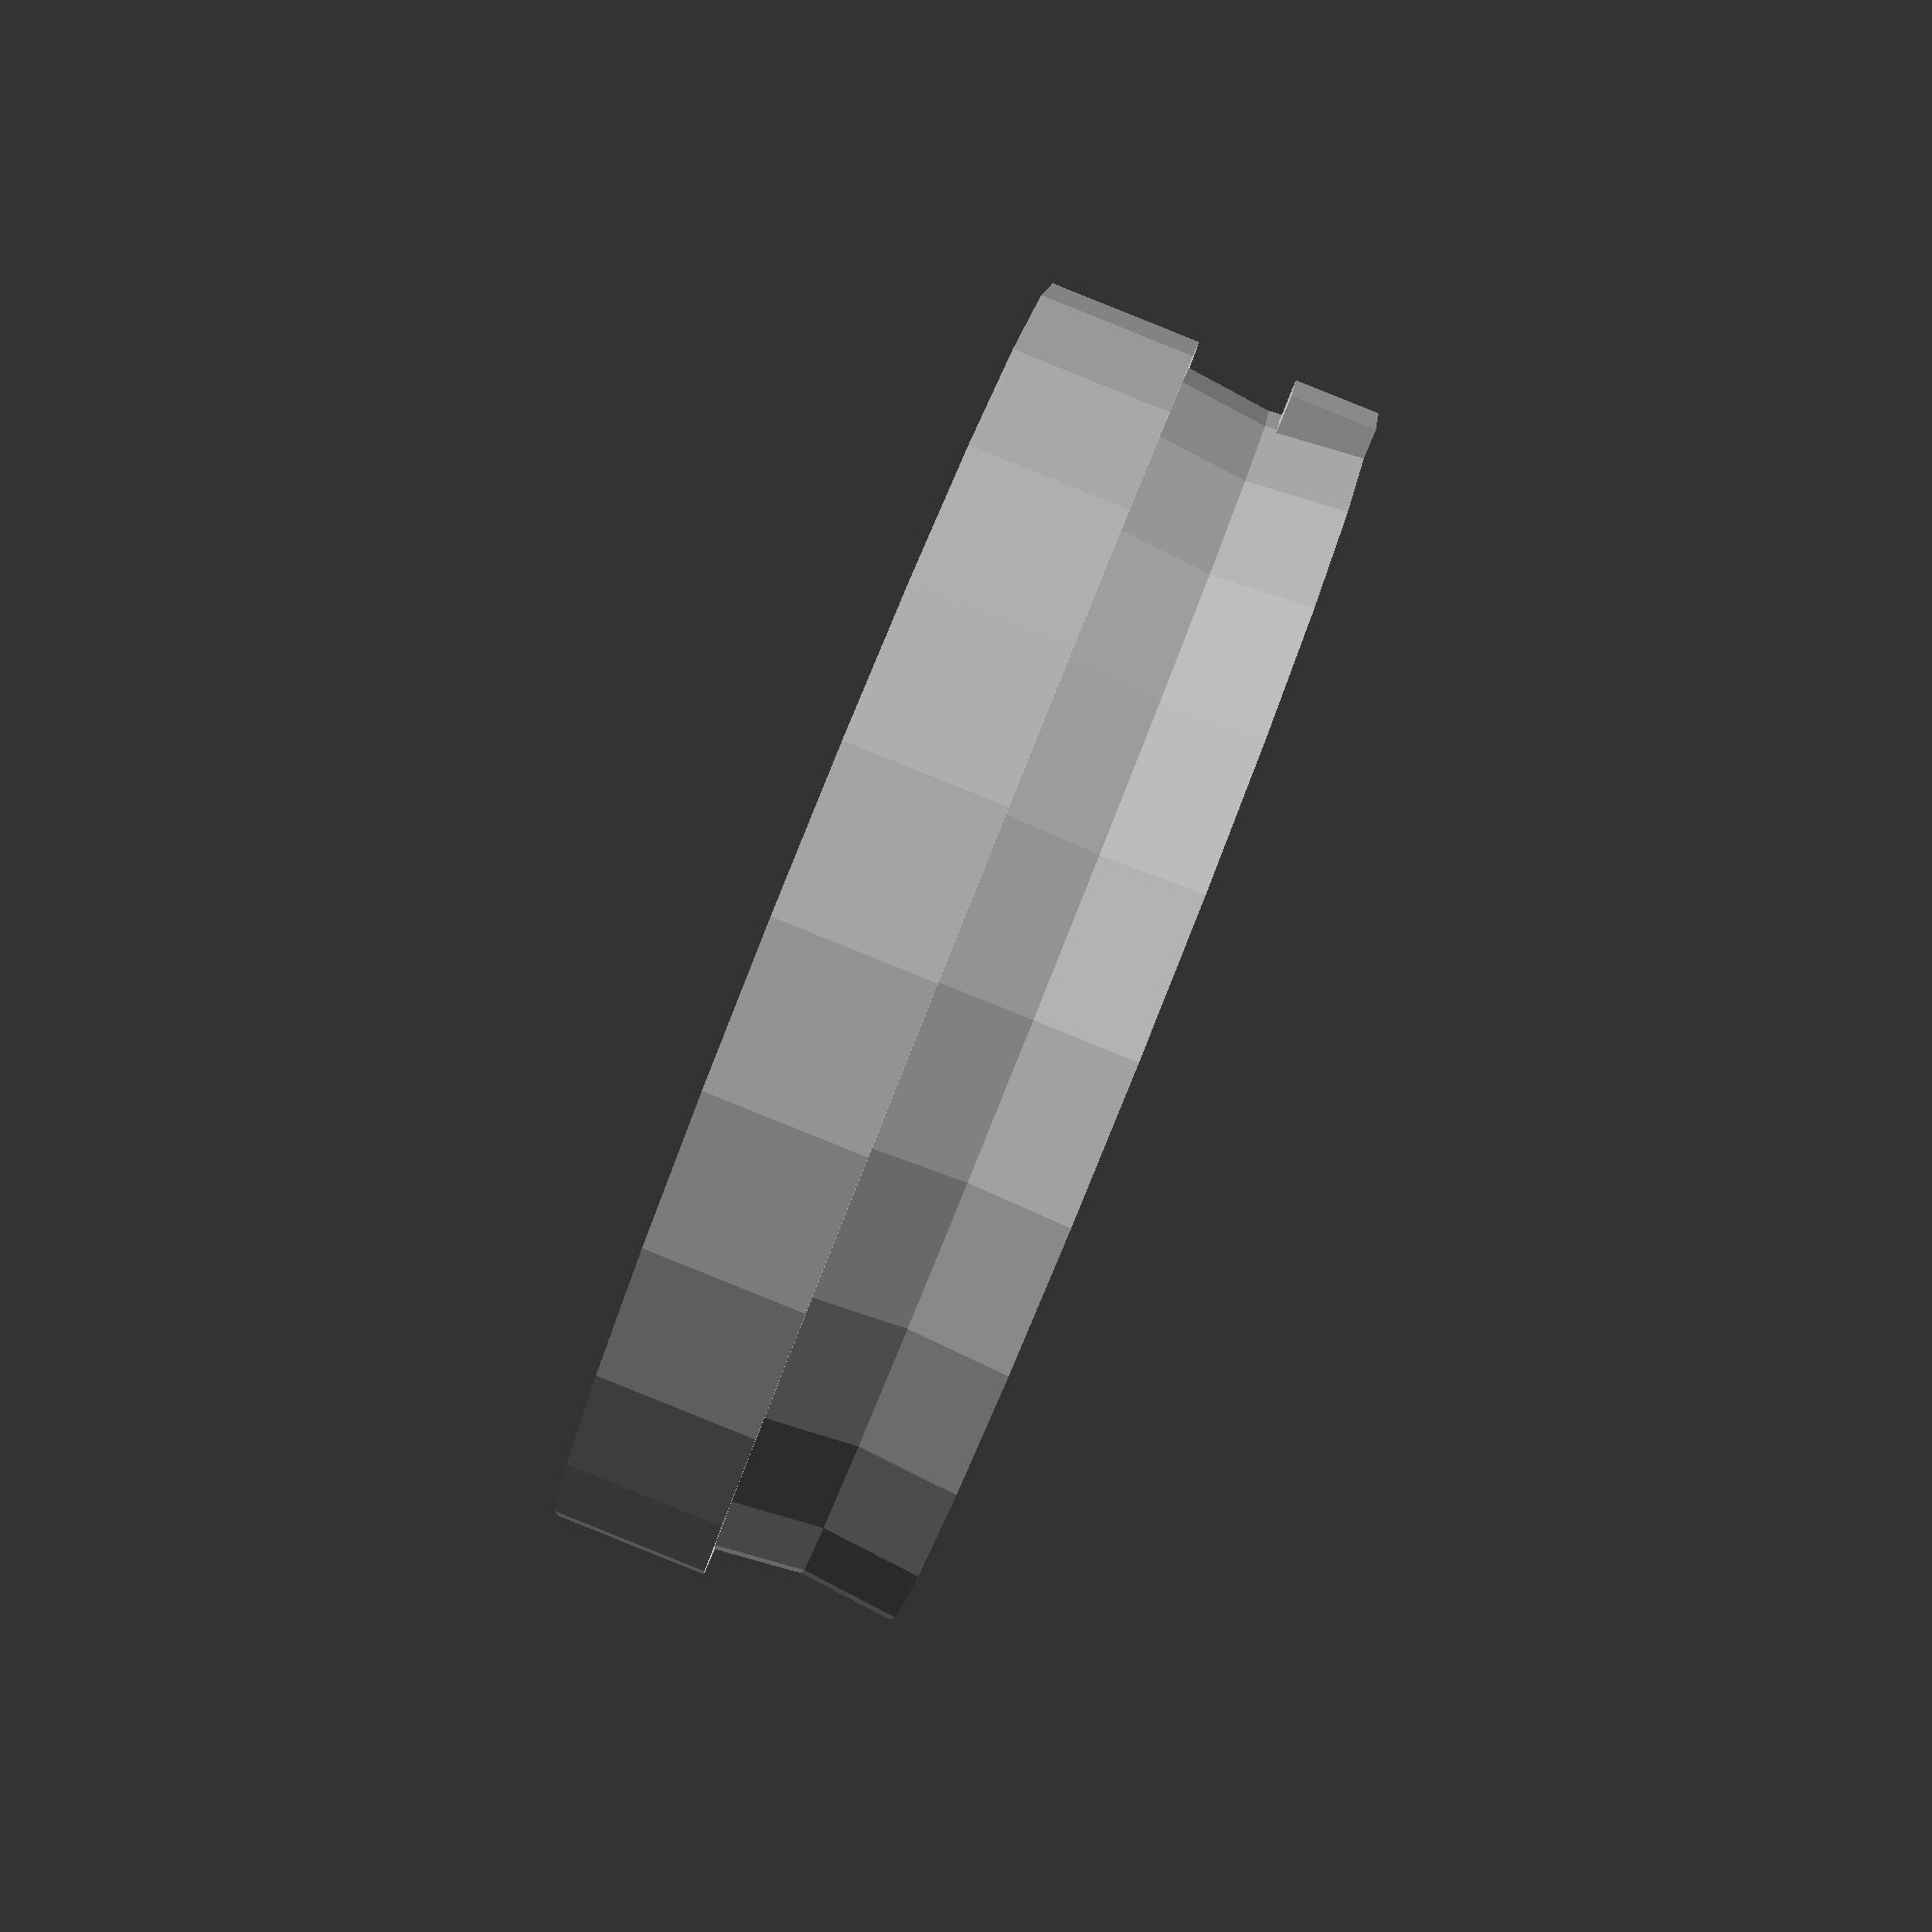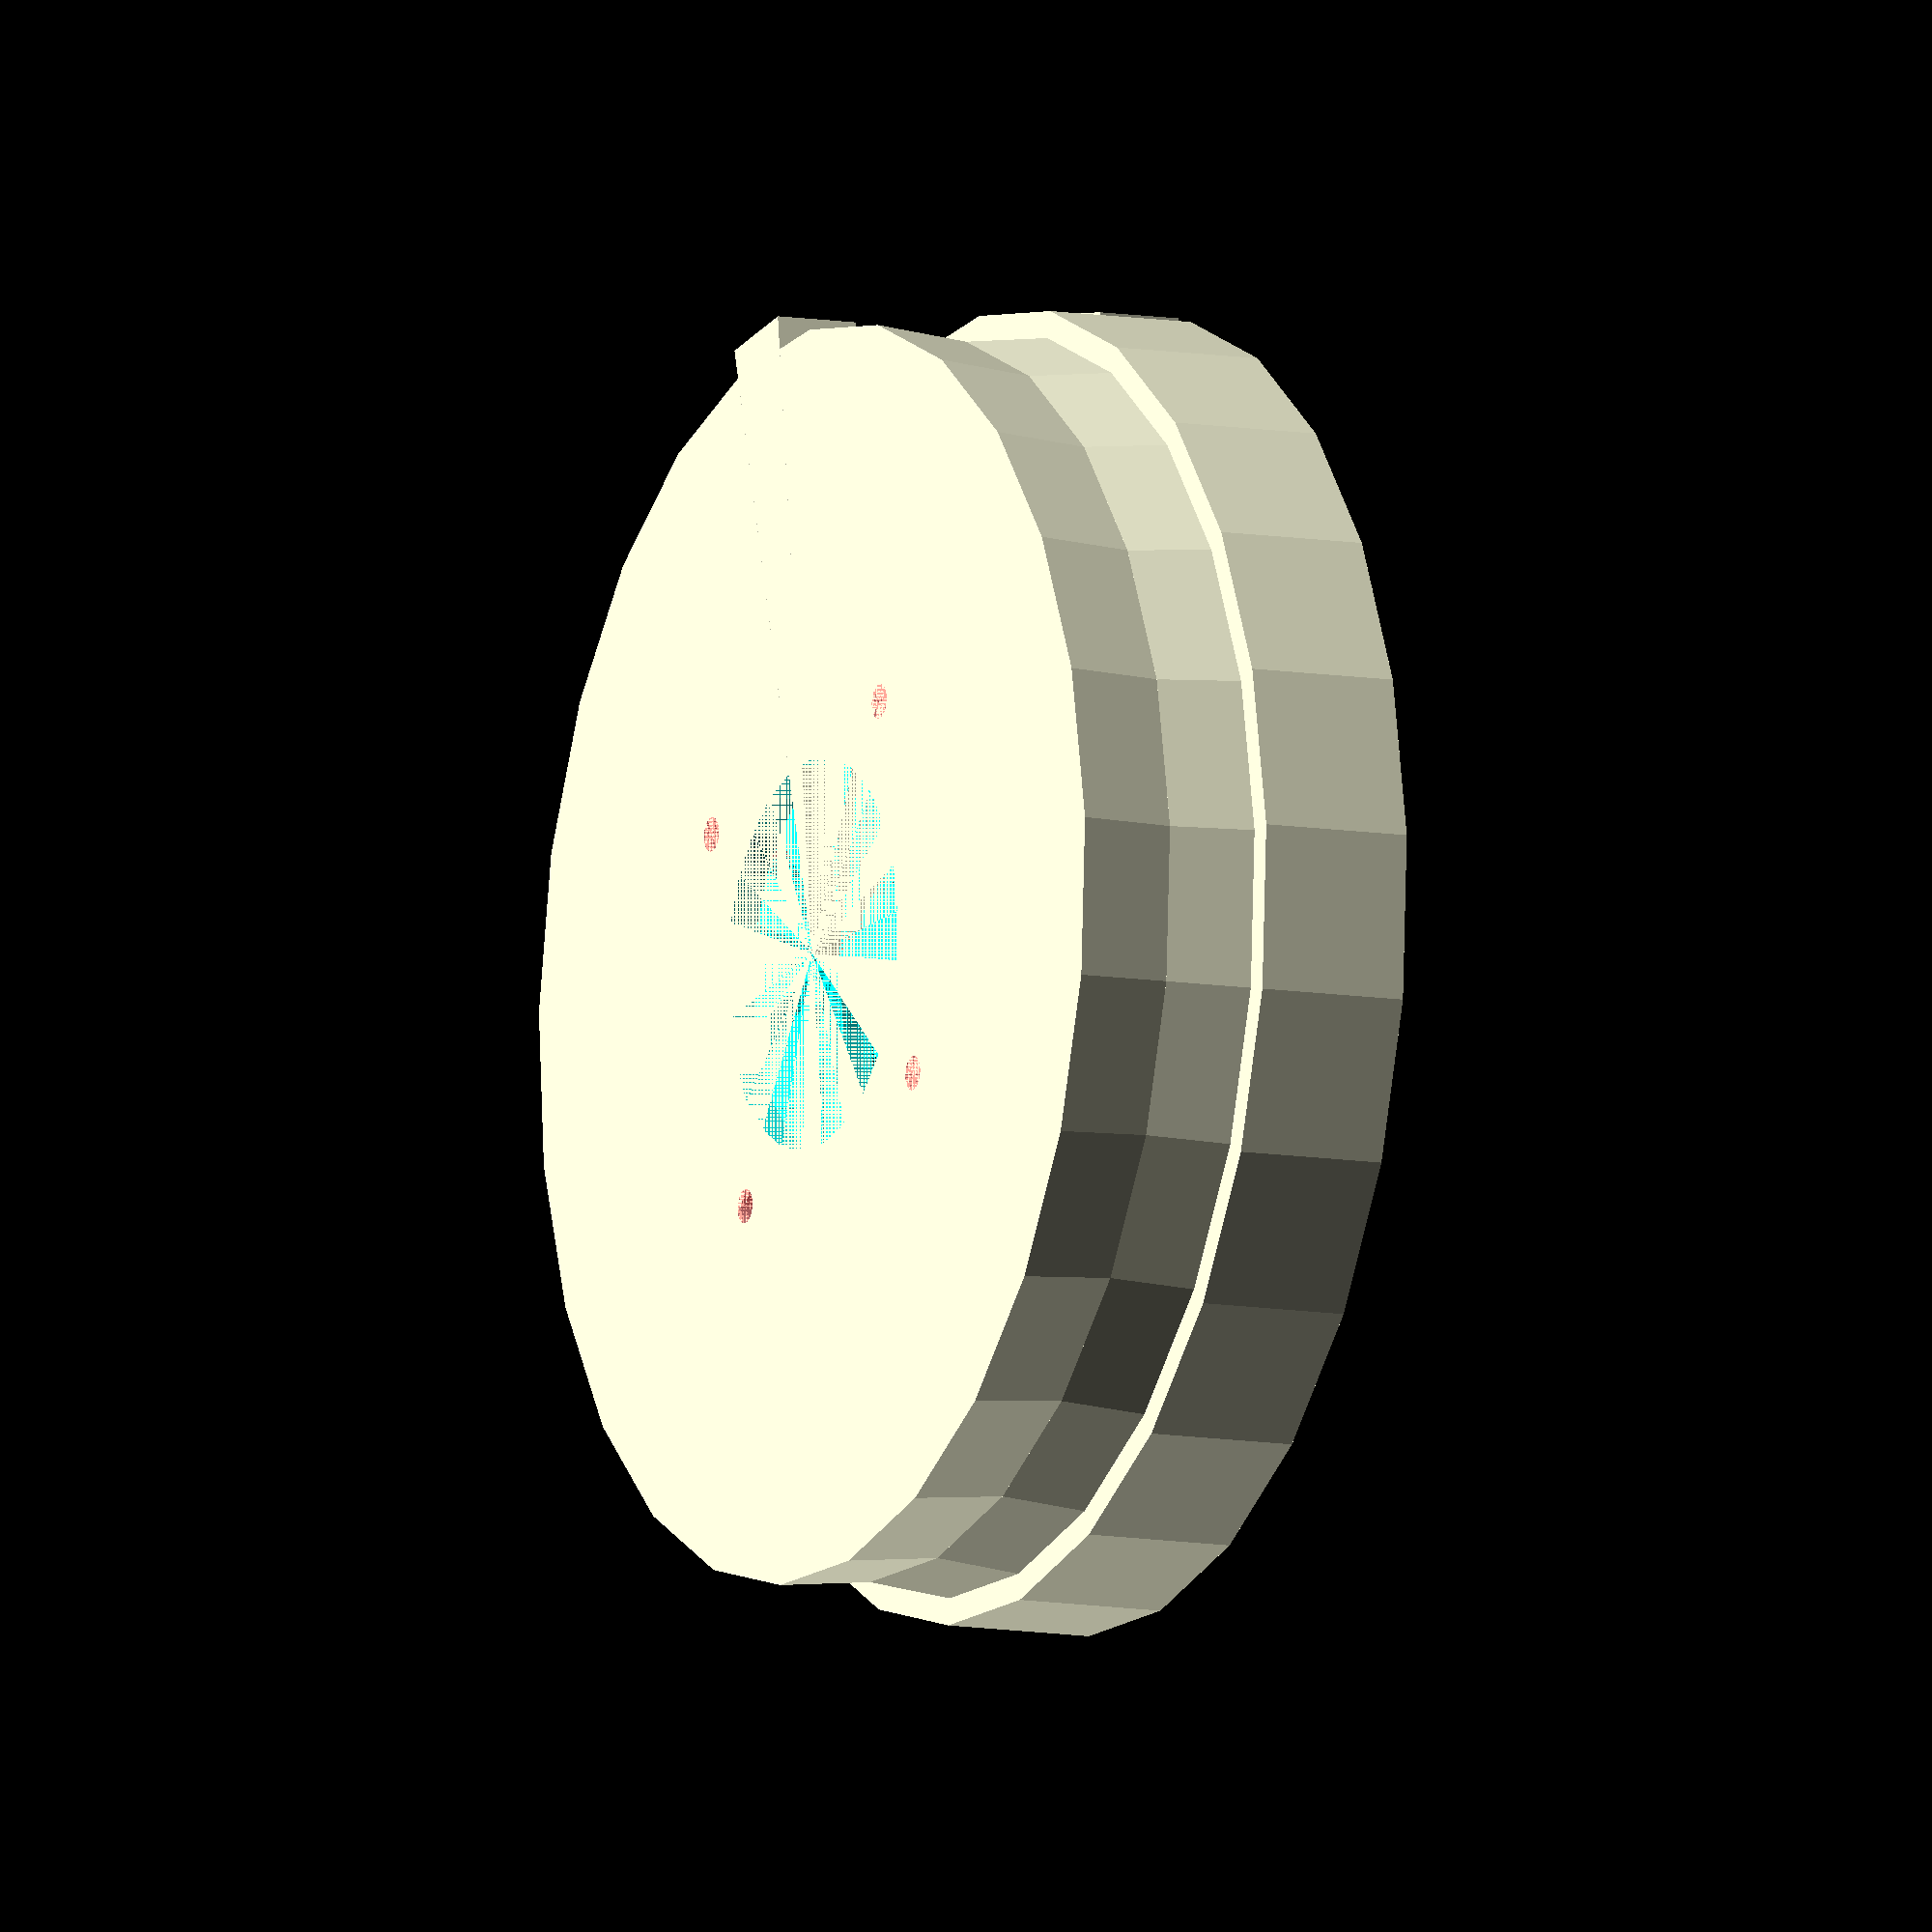
<openscad>
$fn=25;
sectionWidth=40;
outterWidth=133.5;

module outter()
{
	cylinder(d1=128,d2=126,h=10);
	translate([0,0,10]) cylinder(d1=126,d2=128,h=9);
	translate([0,0,19]) cylinder(d=outterWidth,h=15.75);
}

module middle()
{
	translate([0,0,3]) cylinder(d=115,h=17);
	cylinder(d=sectionWidth, h=3);
	translate([0,0,19]) cylinder(d=117.5,h=15.75);
}

module screwHoles()
{
	translate([20,20,0]) #cylinder(d=3.5,h=20);
	translate([-20,20,0]) #cylinder(d=3.5,h=20);
	translate([-20,-20,0]) #cylinder(d=3.5,h=20);
	translate([20,-20,0]) #cylinder(d=3.5,h=20);
}

module rod(width=10.35)
{
	sides = [
		[0,0,0], // 0
		[(width/2) * -1, (outterWidth / 2), 0], // 1
		[(width/2), (outterWidth/2),0], // 2
		[(width/2), (outterWidth/2),8.75], // 3
		[(width/2) * -1, (outterWidth/2),8.75], // 4
		[0,0,8.75] // 5
	];

	f = [
		[0,2,1],
		[5,4,3],
		[1,2,3,4],
		[1,4,5,0],
		[2,0,5,3],
	];
	polyhedron(points=sides, faces=f);
}

difference()
{
	outter();
	middle();
	screwHoles();
}
	rod();
	translate([0,0,26]) rotate([0,0,15 + 3.86]) rod(9);
//	translate([-4.5,0,26]) rotate([0,0,15]) cube([9,70,8.75]);
//	translate([-4.5,0,26]) rotate([0,0,-15]) cube([9,70,8.75]);
	for(i=[1:8])
	{
//		translate([-5.175,0,26]) rotate([0,0,15 + (13.46 * i)]) cube([10.35,70,8.75]);
	}
</openscad>
<views>
elev=90.2 azim=106.6 roll=68.1 proj=p view=wireframe
elev=9.3 azim=11.3 roll=244.4 proj=o view=wireframe
</views>
